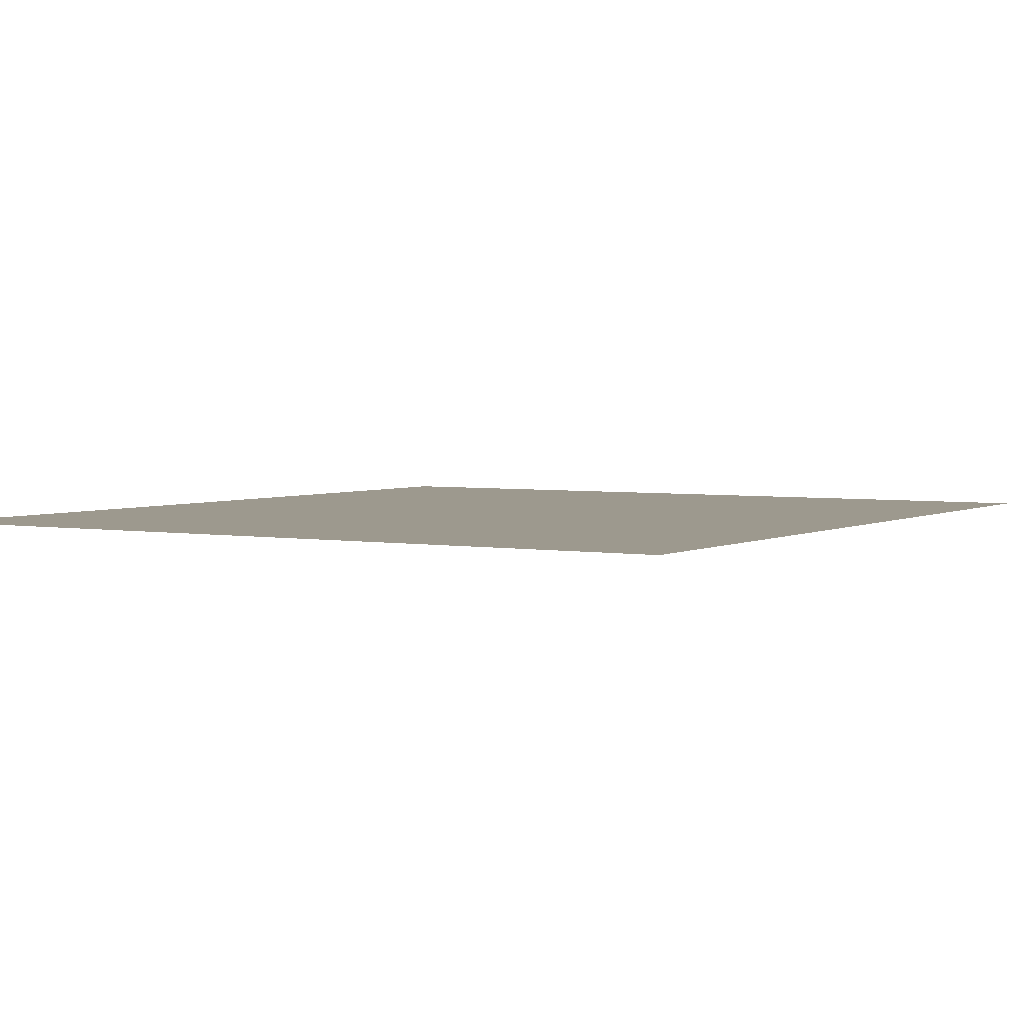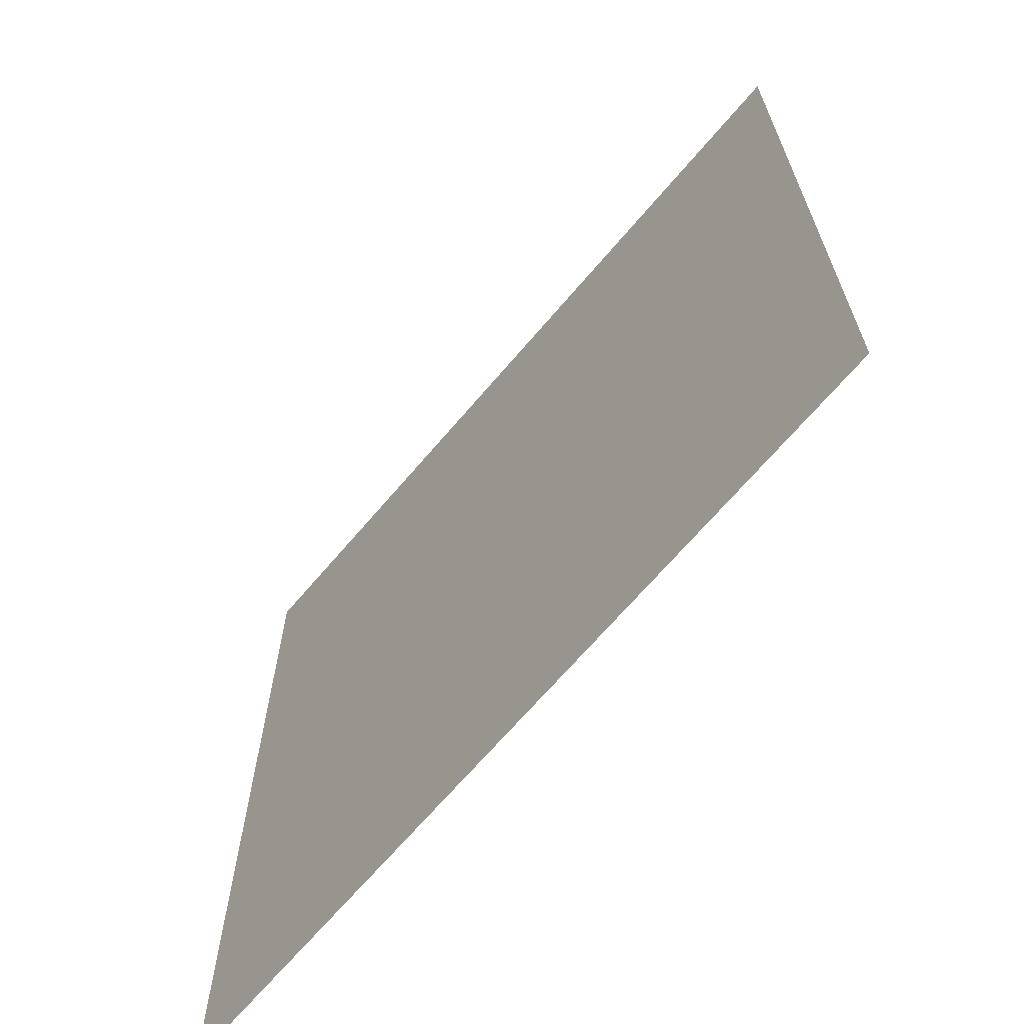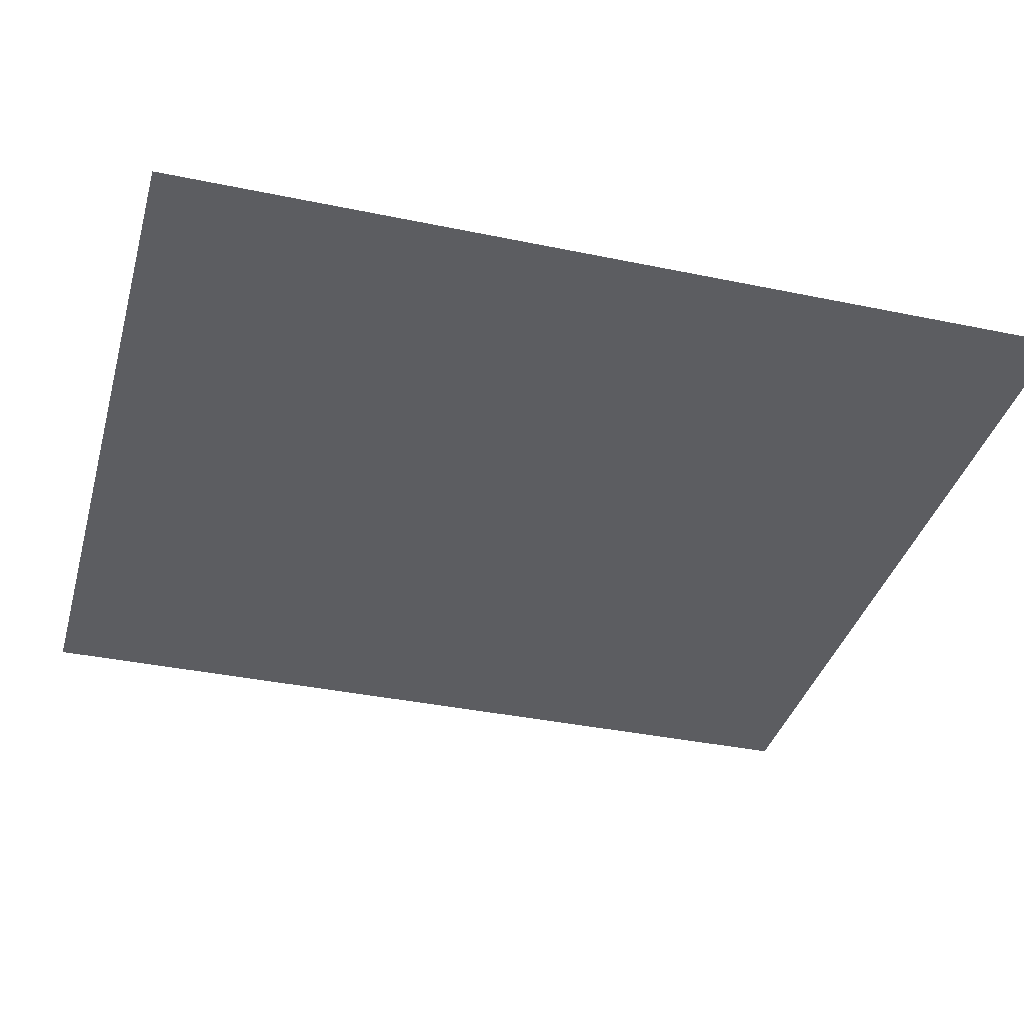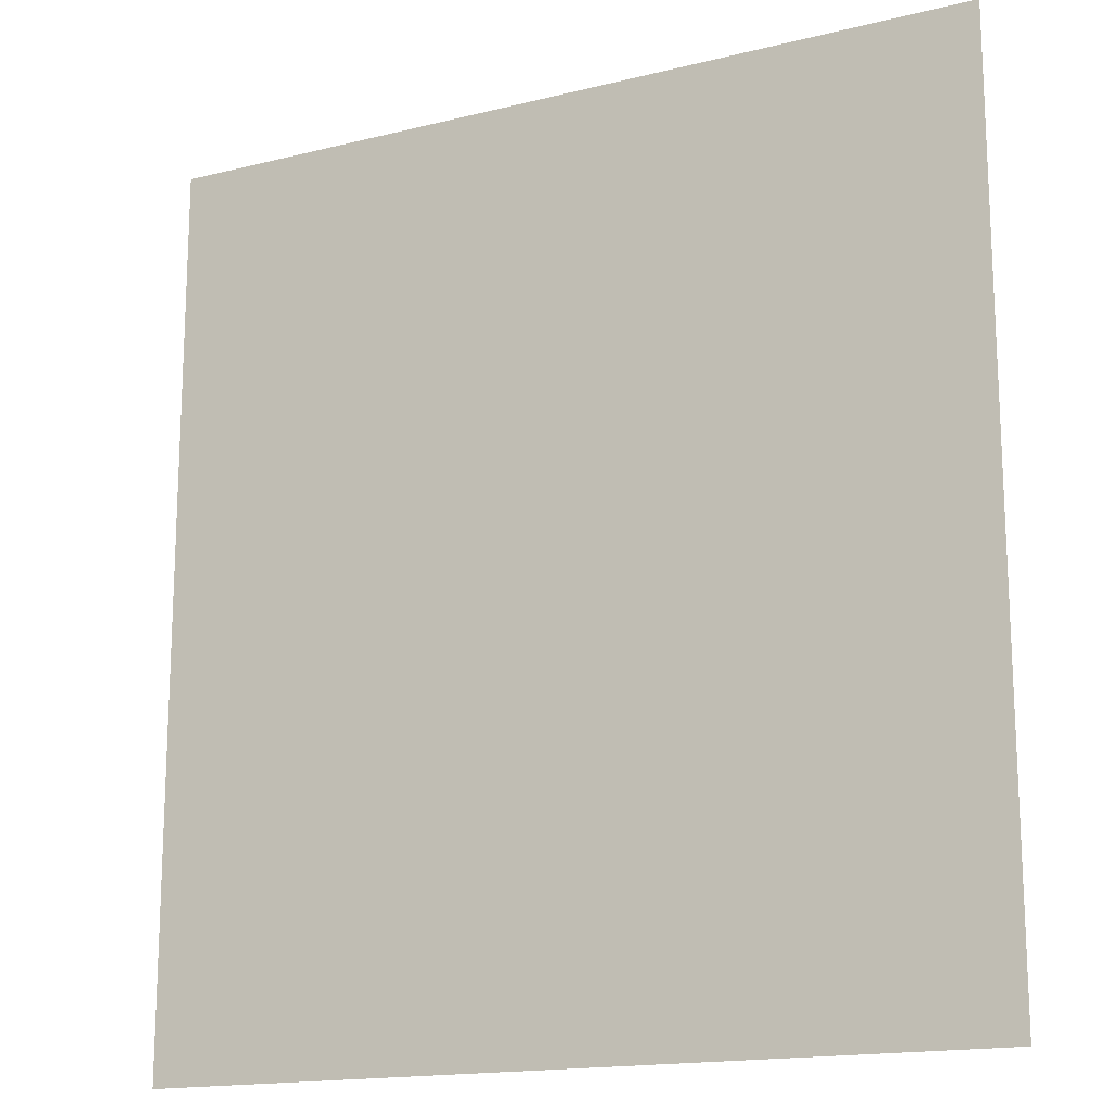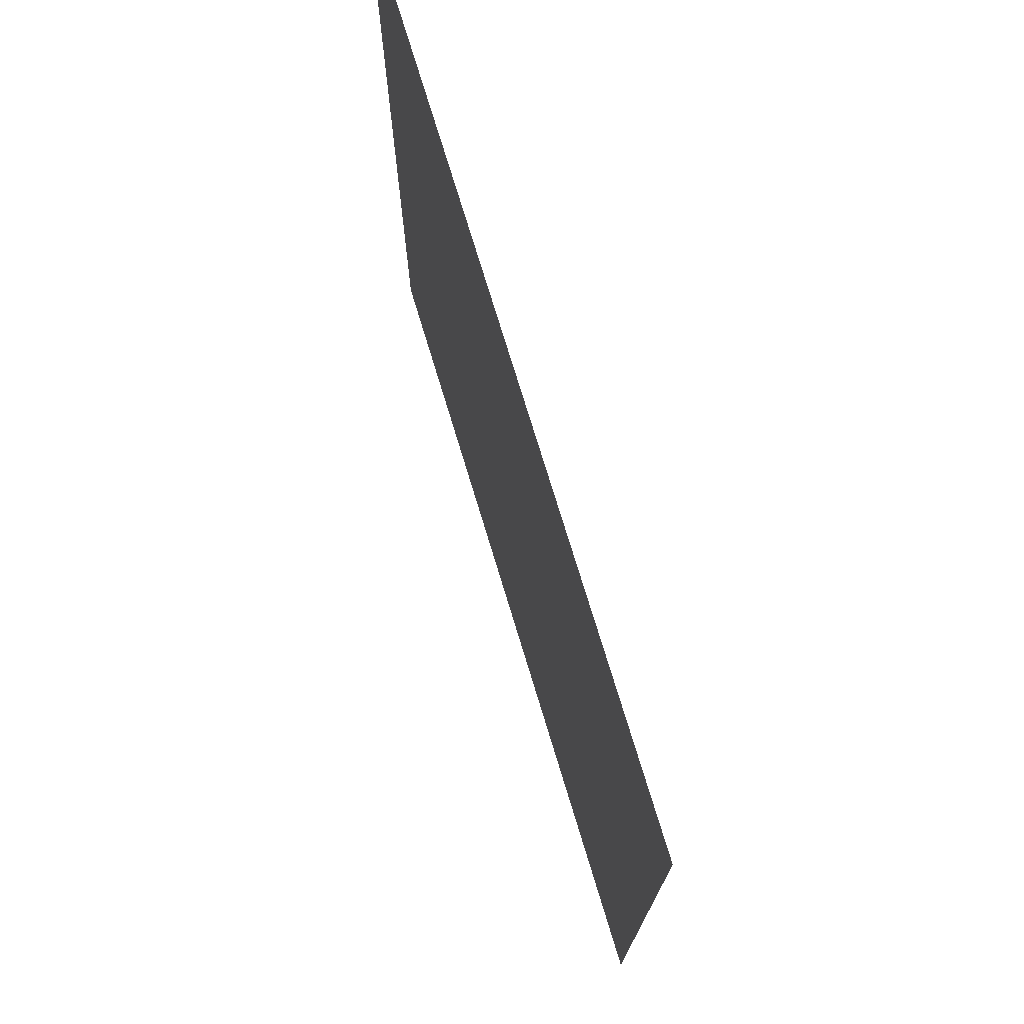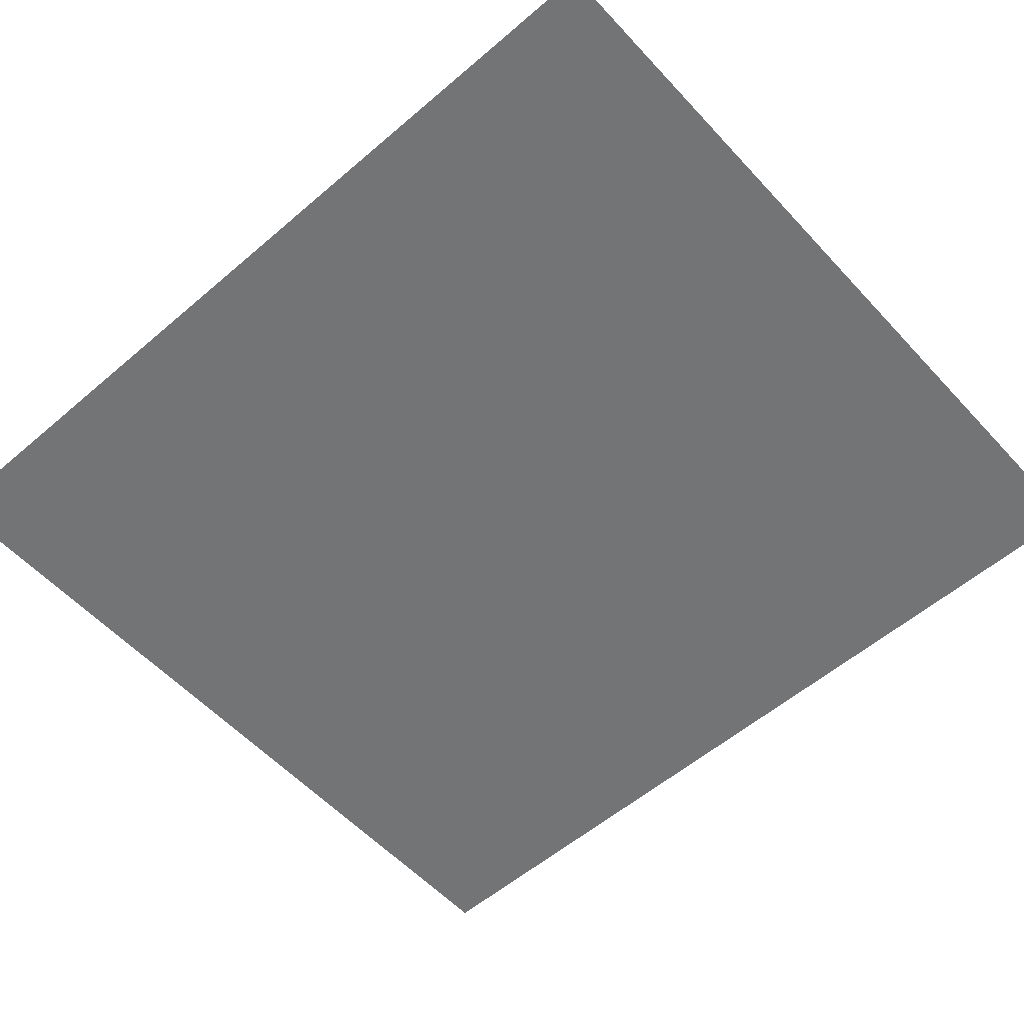
<metadata>
{"format":"obj","ext":"obj","renderer":"f3d","projection":"perspective","resolution":1024,"background":"white","views":[{"elev":3.4,"azim":-148.9,"up":"+Y"},{"elev":-67.5,"azim":-130.3,"up":"+Z"},{"elev":-36.9,"azim":-105.1,"up":"+Y"},{"elev":-16.3,"azim":-152.9,"up":"+Z"},{"elev":74.8,"azim":73.1,"up":"+Z"},{"elev":-56.2,"azim":131.9,"up":"+Y"}]}
</metadata>
<code>
o #ID1340
v 0.01108 0.01053 0.05048
v 0.009987 0.01053 0.05166
v 0.009987 0.01053 0.05048
v 0.01108 0.01053 0.05166
v 0.01108 0.01053 0.05166
v 0.01108 0.01053 0.05048
v 0.009987 0.01053 0.05166
v 0.009987 0.01053 0.05048
f 1 2 3
f 2 1 4
f 5 6 7
f 8 7 6

</code>
